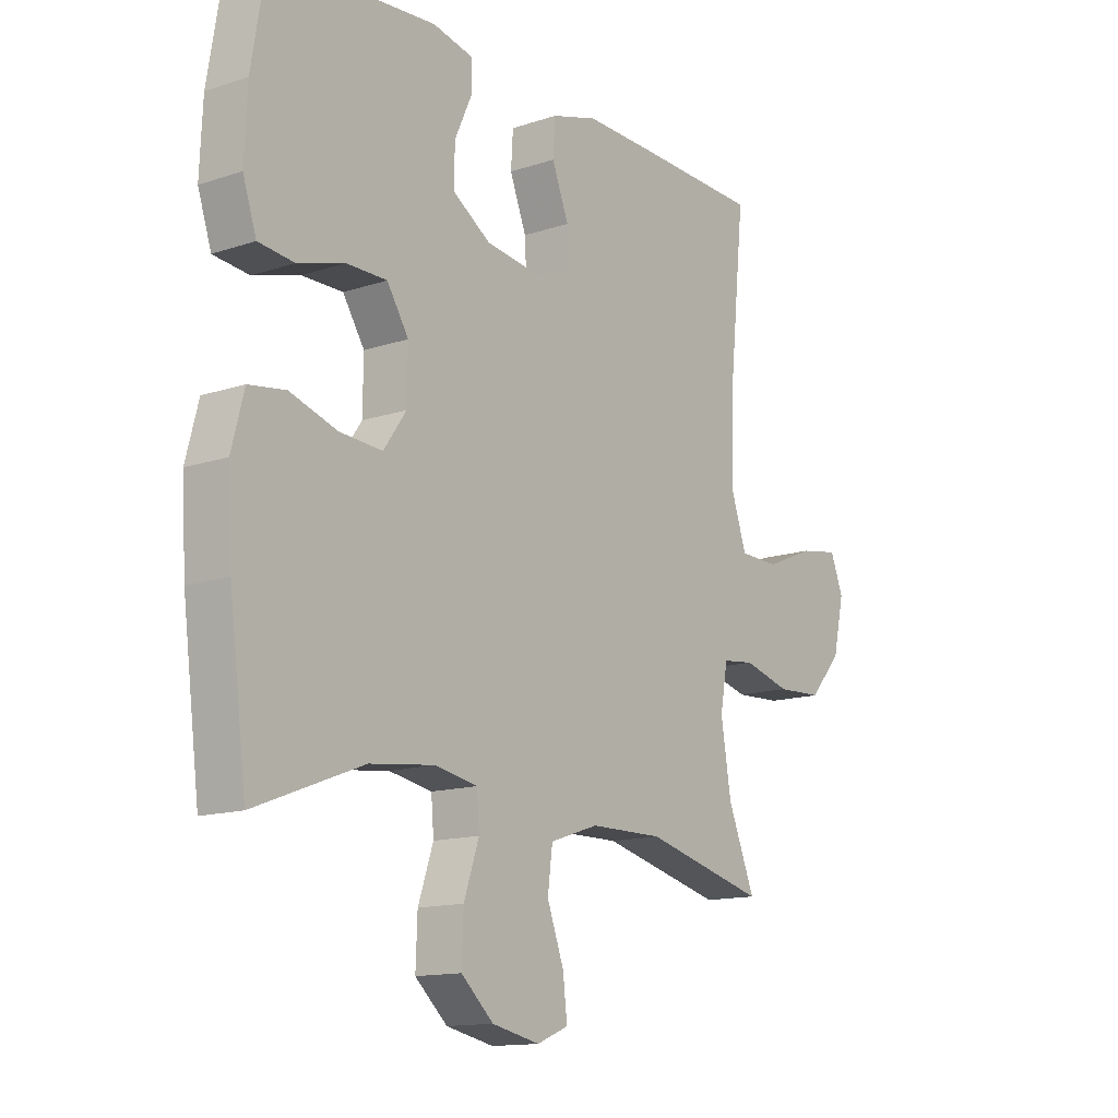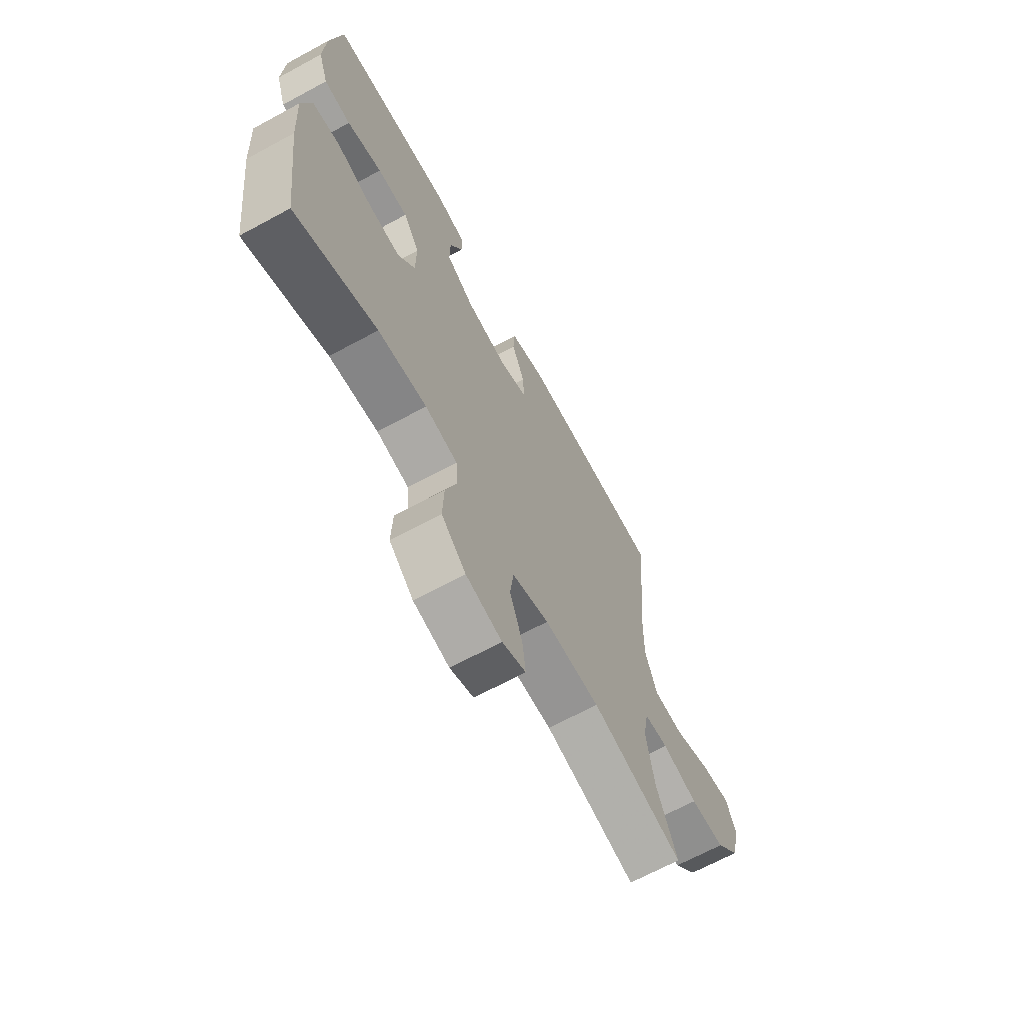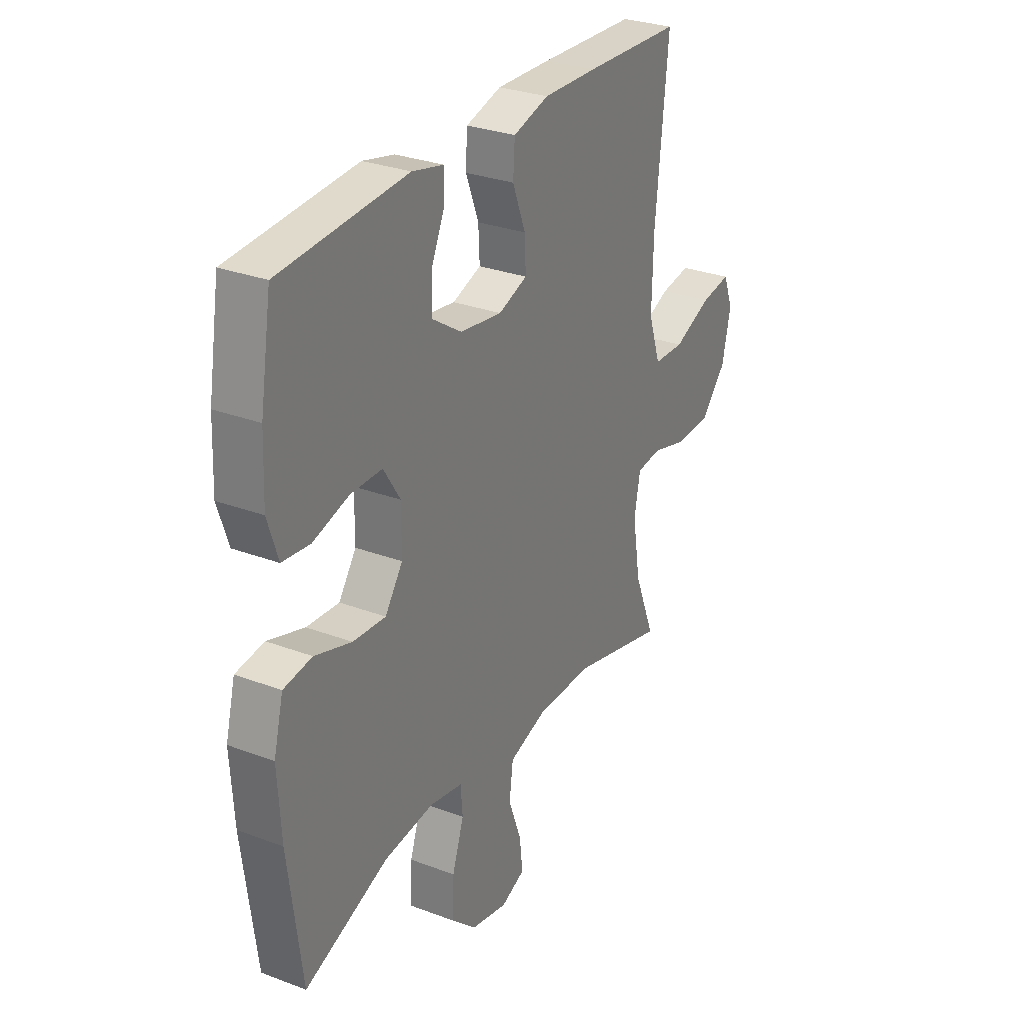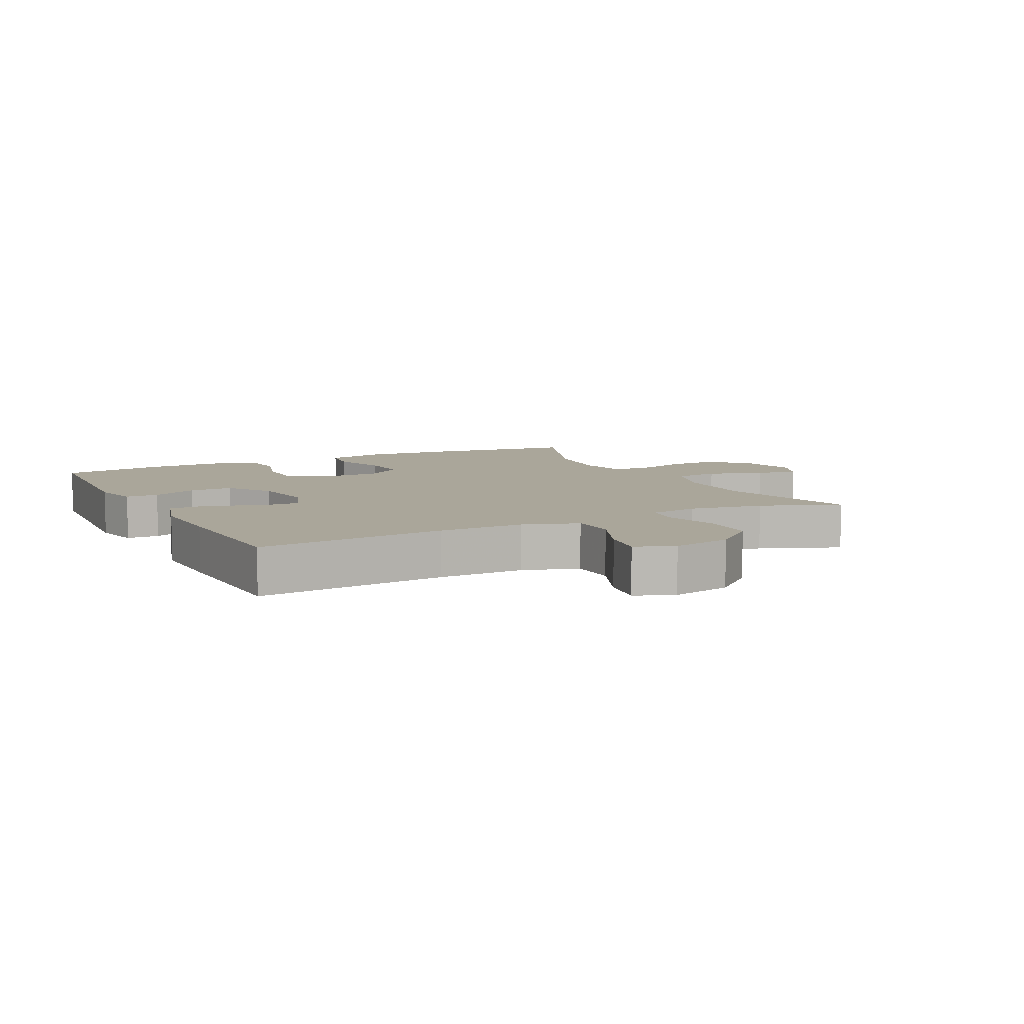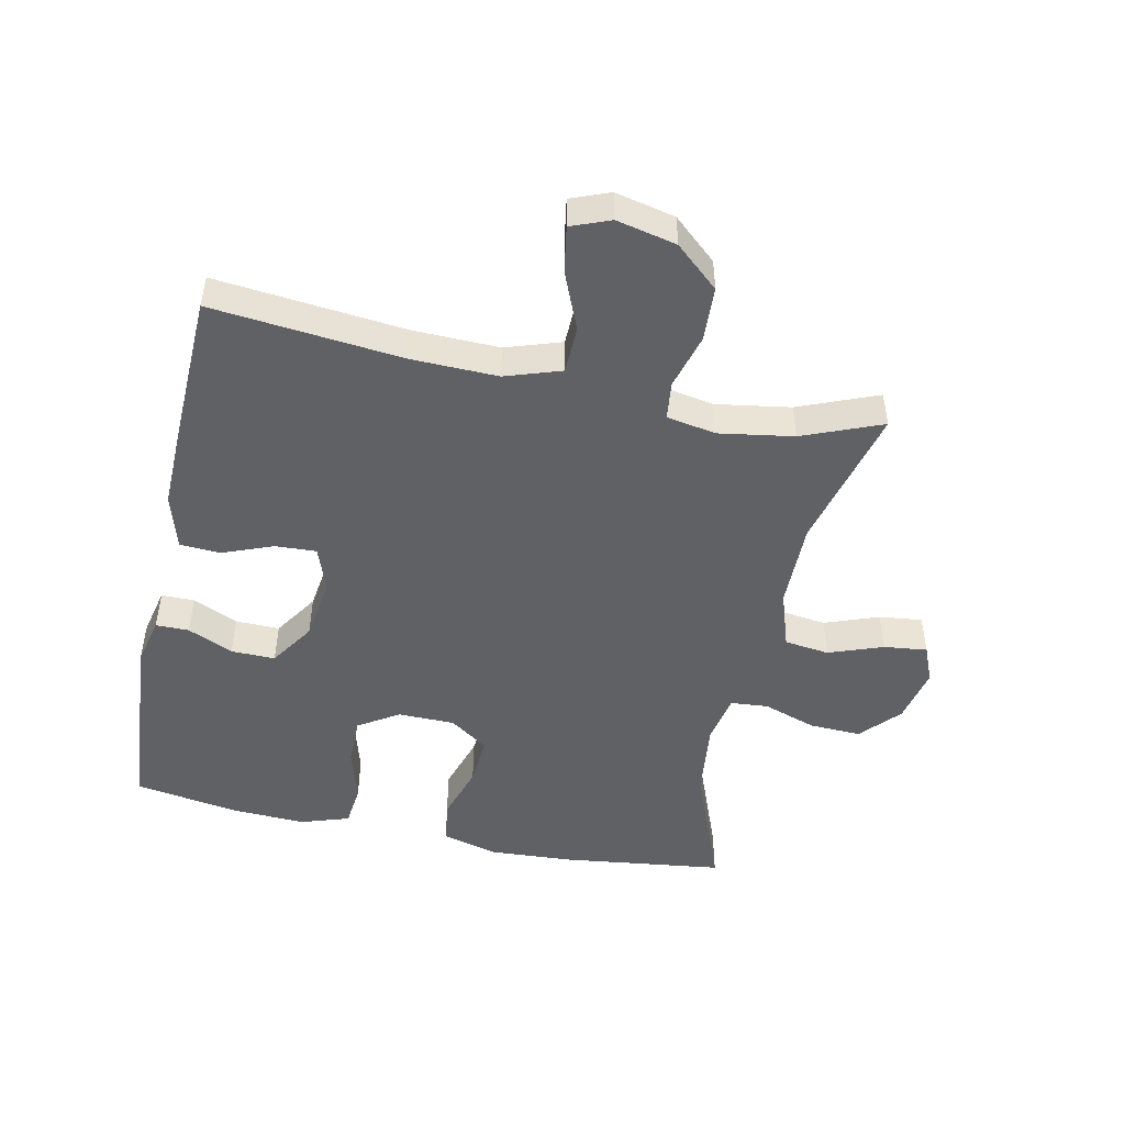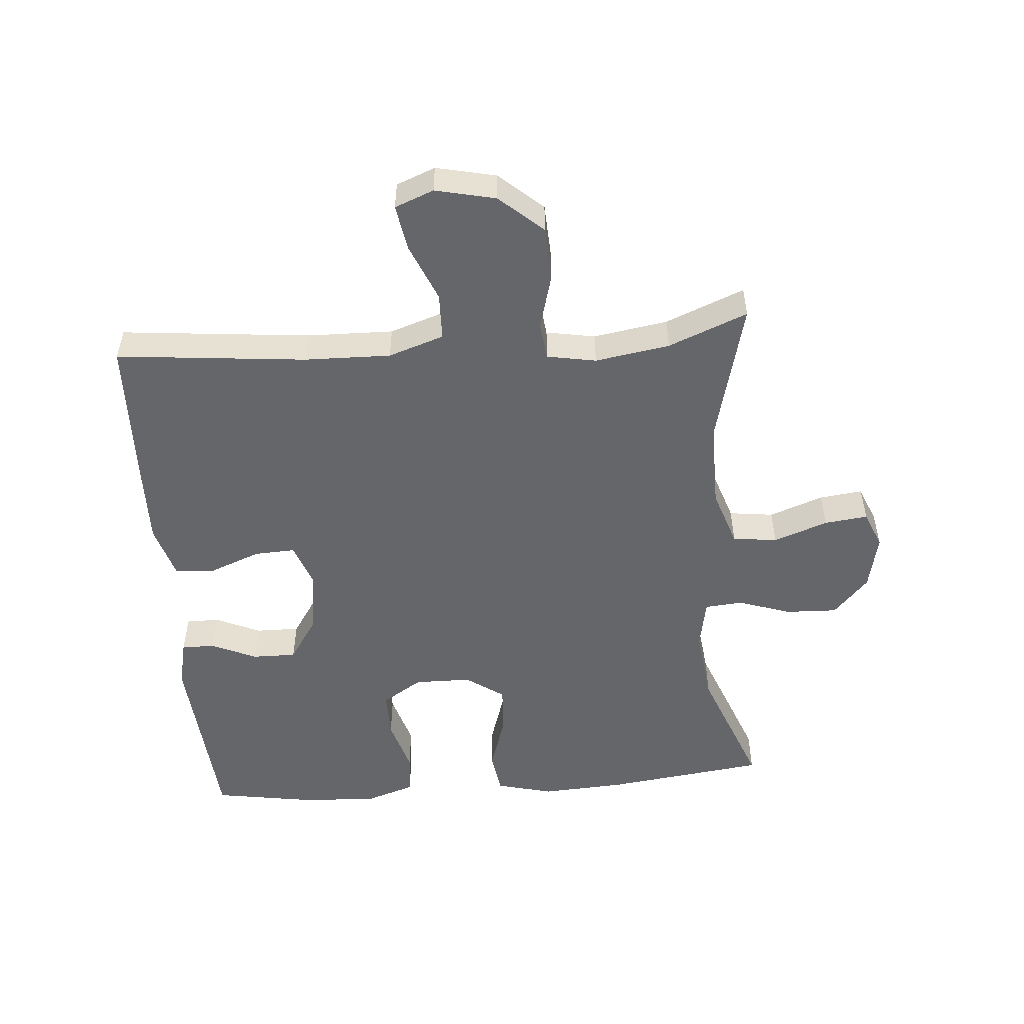
<metadata>
{"format":"obj","ext":"obj","renderer":"f3d","projection":"perspective","resolution":1024,"background":"white","views":[{"elev":-13.7,"azim":-53.2,"up":"+Z"},{"elev":-67.5,"azim":-61.5,"up":"+Z"},{"elev":29.3,"azim":-60.8,"up":"+Z"},{"elev":7.8,"azim":63.2,"up":"+Y"},{"elev":-48.6,"azim":78.0,"up":"+Y"},{"elev":-51.8,"azim":94.6,"up":"+Y"}]}
</metadata>
<code>
v -0.5 0.07 -0.5
v -0.532 0.07 -0.249
v -0.54 0.07 -0.116
v -0.517 0.07 -0.027
v -0.449 0.07 -0.017
v -0.361 0.07 -0.045
v -0.283 0.07 -0.05
v -0.241 0.07 0.01
v -0.24 0.07 0.099
v -0.28 0.07 0.162
v -0.355 0.07 0.162
v -0.441 0.07 0.137
v -0.507 0.07 0.144
v -0.532 0.07 0.22
v -0.527 0.07 0.336
v -0.5 0.07 0.5
v -0.198 0.07 0.523
v -0.123 0.07 0.506
v -0.123 0.07 0.454
v -0.155 0.07 0.383
v -0.156 0.07 0.314
v -0.086 0.07 0.268
v 0.014 0.07 0.254
v 0.083 0.07 0.279
v 0.08 0.07 0.343
v 0.049 0.07 0.423
v 0.053 0.07 0.486
v 0.138 0.07 0.511
v 0.268 0.07 0.508
v 0.5 0.07 0.5
v 0.47 0.07 0.202
v 0.467 0.07 0.067
v 0.496 0.07 -0.02
v 0.57 0.07 -0.022
v 0.661 0.07 0.016
v 0.733 0.07 0.028
v 0.757 0.07 -0.033
v 0.736 0.07 -0.127
v 0.676 0.07 -0.195
v 0.591 0.07 -0.199
v 0.504 0.07 -0.175
v 0.445 0.07 -0.182
v 0.431 0.07 -0.259
v 0.45 0.07 -0.376
v 0.5 0.07 -0.5
v 0.274 0.07 -0.443
v 0.138 0.07 -0.444
v 0.048 0.07 -0.474
v 0.039 0.07 -0.544
v 0.07 0.07 -0.629
v 0.078 0.07 -0.697
v 0.02 0.07 -0.721
v -0.068 0.07 -0.702
v -0.128 0.07 -0.647
v -0.125 0.07 -0.566
v -0.097 0.07 -0.483
v -0.102 0.07 -0.424
v -0.181 0.07 -0.409
v -0.3 0.07 -0.423
v -0.5 0 -0.5
v -0.532 0 -0.249
v -0.54 0 -0.116
v -0.517 0 -0.027
v -0.449 0 -0.017
v -0.361 0 -0.045
v -0.283 0 -0.05
v -0.241 0 0.01
v -0.24 0 0.099
v -0.28 0 0.162
v -0.355 0 0.162
v -0.441 0 0.137
v -0.507 0 0.144
v -0.532 0 0.22
v -0.527 0 0.336
v -0.5 0 0.5
v -0.198 0 0.523
v -0.123 0 0.506
v -0.123 0 0.454
v -0.155 0 0.383
v -0.156 0 0.314
v -0.086 0 0.268
v 0.014 0 0.254
v 0.083 0 0.279
v 0.08 0 0.343
v 0.049 0 0.423
v 0.053 0 0.486
v 0.138 0 0.511
v 0.268 0 0.508
v 0.5 0 0.5
v 0.47 0 0.202
v 0.467 0 0.067
v 0.496 0 -0.02
v 0.57 0 -0.022
v 0.661 0 0.016
v 0.733 0 0.028
v 0.757 0 -0.033
v 0.736 0 -0.127
v 0.676 0 -0.195
v 0.591 0 -0.199
v 0.504 0 -0.175
v 0.445 0 -0.182
v 0.431 0 -0.259
v 0.45 0 -0.376
v 0.5 0 -0.5
v 0.274 0 -0.443
v 0.138 0 -0.444
v 0.048 0 -0.474
v 0.039 0 -0.544
v 0.07 0 -0.629
v 0.078 0 -0.697
v 0.02 0 -0.721
v -0.068 0 -0.702
v -0.128 0 -0.647
v -0.125 0 -0.566
v -0.097 0 -0.483
v -0.102 0 -0.424
v -0.181 0 -0.409
v -0.3 0 -0.423
f 53 54 55 56
f 53 56 57
f 52 53 57
f 49 50 51 52
f 49 52 57
f 48 49 57
f 47 48 57
f 46 47 57 58
f 44 45 46
f 43 44 46 58
f 38 39 40 41
f 38 41 42
f 37 38 42
f 34 35 36 37
f 33 34 37 42
f 32 33 42
f 31 32 42 43
f 29 30 31
f 25 26 27 28
f 24 25 28 29
f 17 18 19 20
f 17 20 21
f 16 17 21
f 15 16 21 22
f 11 12 13 14
f 10 11 14 15
f 3 4 5 6
f 3 6 7
f 59 1 2 3
f 59 3 7
f 58 59 7 8
f 43 58 8 9
f 24 29 31 43
f 23 24 43 9
f 22 23 9 10
f 10 15 22
f 115 114 113 112
f 116 115 112
f 116 112 111
f 111 110 109 108
f 116 111 108
f 116 108 107
f 116 107 106
f 117 116 106 105
f 105 104 103
f 117 105 103 102
f 100 99 98 97
f 101 100 97
f 101 97 96
f 96 95 94 93
f 101 96 93 92
f 101 92 91
f 102 101 91 90
f 90 89 88
f 87 86 85 84
f 88 87 84 83
f 79 78 77 76
f 80 79 76
f 80 76 75
f 81 80 75 74
f 73 72 71 70
f 74 73 70 69
f 65 64 63 62
f 66 65 62
f 62 61 60 118
f 66 62 118
f 67 66 118 117
f 68 67 117 102
f 102 90 88 83
f 68 102 83 82
f 69 68 82 81
f 81 74 69
f 1 60 61 2
f 2 61 62 3
f 3 62 63 4
f 4 63 64 5
f 5 64 65 6
f 6 65 66 7
f 7 66 67 8
f 8 67 68 9
f 9 68 69 10
f 10 69 70 11
f 11 70 71 12
f 12 71 72 13
f 13 72 73 14
f 14 73 74 15
f 15 74 75 16
f 16 75 76 17
f 17 76 77 18
f 18 77 78 19
f 19 78 79 20
f 20 79 80 21
f 21 80 81 22
f 22 81 82 23
f 23 82 83 24
f 24 83 84 25
f 25 84 85 26
f 26 85 86 27
f 27 86 87 28
f 28 87 88 29
f 29 88 89 30
f 30 89 90 31
f 31 90 91 32
f 32 91 92 33
f 33 92 93 34
f 34 93 94 35
f 35 94 95 36
f 36 95 96 37
f 37 96 97 38
f 38 97 98 39
f 39 98 99 40
f 40 99 100 41
f 41 100 101 42
f 42 101 102 43
f 43 102 103 44
f 44 103 104 45
f 45 104 105 46
f 46 105 106 47
f 47 106 107 48
f 48 107 108 49
f 49 108 109 50
f 50 109 110 51
f 51 110 111 52
f 52 111 112 53
f 53 112 113 54
f 54 113 114 55
f 55 114 115 56
f 56 115 116 57
f 57 116 117 58
f 58 117 118 59
f 59 118 60 1

</code>
